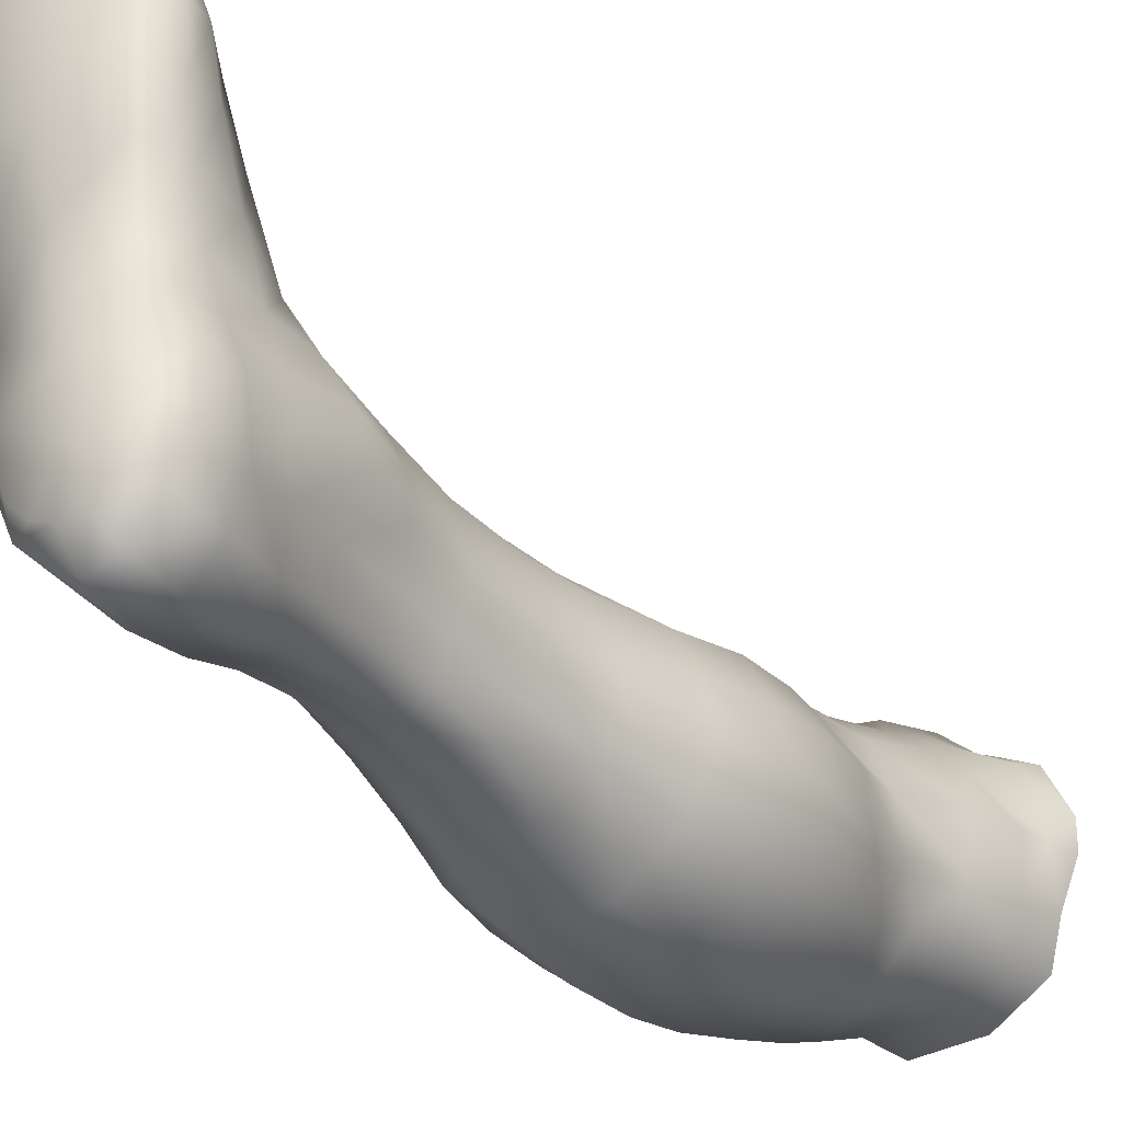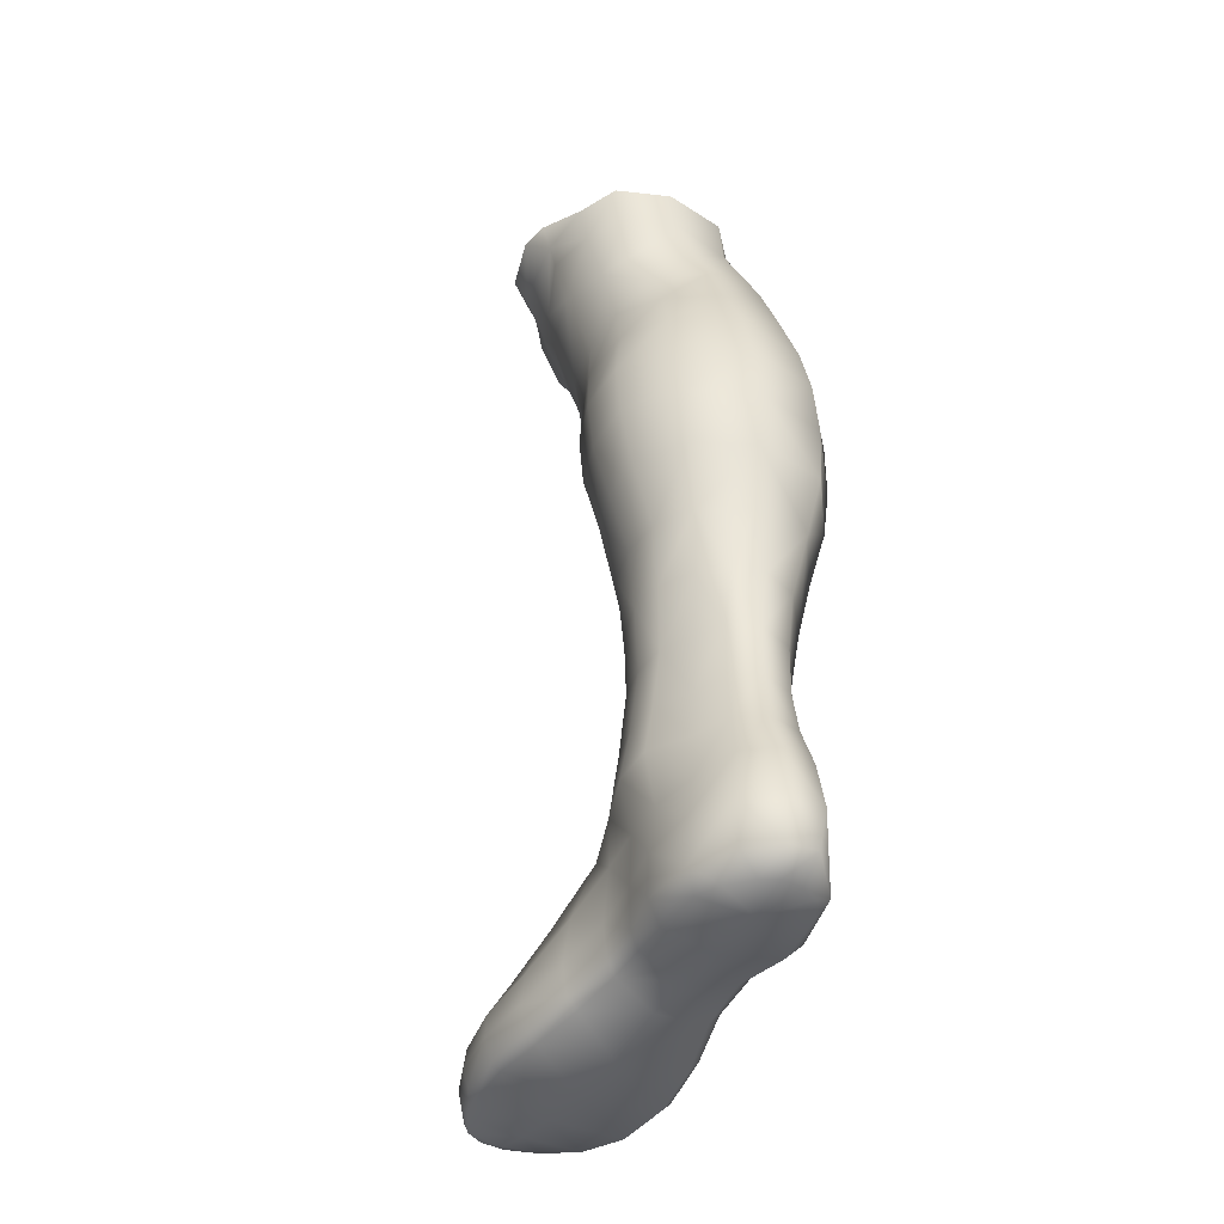
<metadata>
{"format":"obj","ext":"obj","renderer":"f3d","projection":"perspective","resolution":1024,"background":"white","views":[{"elev":-32.7,"azim":33.1,"up":"+Z"},{"elev":-44.2,"azim":139.8,"up":"+Y"}]}
</metadata>
<code>
g default
v -0.1548 0.0739 0.06929
v -0.1419 0.05821 0.03376
v -0.1522 0.09519 0.0252
v -0.1417 0.04272 0.07192
v -0.07407 0.5835 0.01125
v -0.1525 0.1109 -0.1154
v -0.1728 0.08016 -0.127
v -0.1754 0.1114 -0.1155
v -0.1335 0.07929 -0.1095
v -0.1378 0.1107 -0.1026
v -0.149 0.07956 -0.1254
v -0.1708 0.04659 -0.1339
v -0.1453 0.04629 -0.1315
v -0.1657 0.01724 -0.132
v -0.1475 0.01617 -0.1269
v -0.1562 0.006074 -0.1133
v -0.1468 0.005417 -0.1066
v -0.1322 0.01523 -0.1095
v -0.1274 0.07498 -0.05301
v -0.1224 0.04728 -0.08338
v -0.1295 0.07773 -0.07973
v -0.13 0.04615 -0.1111
v -0.1241 0.01843 -0.07997
v -0.1245 0.04451 -0.05033
v -0.1336 0.07486 -0.02657
v -0.1356 0.0446 -0.02238
v -0.1409 0.07245 0.000456
v -0.1284 0.02006 -0.04503
v -0.1367 0.005355 -0.09099
v -0.1322 0.00547 -0.07559
v -0.1386 0.007857 -0.04274
v -0.1406 0.02185 -0.01698
v -0.1419 0.03887 0.006706
v -0.155 0.00705 0.1383
v -0.1419 0.01912 0.1072
v -0.1527 0.01951 0.1408
v -0.1433 0.03453 0.1085
v -0.1394 0.02136 0.07298
v -0.1407 0.03005 0.03869
v -0.1464 0.02104 0.008457
v -0.147 0.01197 -0.01561
v -0.1721 0.004436 0.1588
v -0.16 0.002142 0.1361
v -0.1467 0.005462 0.1067
v -0.1435 0.006958 0.0728
v -0.1451 0.01275 0.04014
v -0.1531 0.01275 0.01025
v -0.1519 0.005708 0.03918
v -0.1497 -0.000292 0.071
v -0.1516 6.3e-05 0.1054
v -0.1166 0.2675 -0.06769
v -0.1253 0.2271 -0.04049
v -0.1231 0.2259 -0.06382
v -0.1394 0.1848 -0.01628
v -0.1498 0.228 -0.003739
v -0.1526 0.1859 -0.002664
v -0.1357 0.2272 -0.01888
v -0.1309 0.1841 -0.03676
v -0.1281 0.1833 -0.05845
v -0.1305 0.2235 -0.08722
v -0.1249 0.266 -0.09514
v -0.1135 0.3086 -0.1038
v -0.1351 0.1819 -0.08064
v -0.1385 0.1414 -0.01046
v -0.1528 0.1419 0.005558
v -0.1296 0.1438 -0.03118
v -0.1267 0.1445 -0.05346
v -0.1354 0.1436 -0.07714
v -0.142 0.1816 -0.09701
v -0.1381 0.1027 -0.002346
v -0.1522 0.09519 0.0252
v -0.1255 0.1084 -0.02667
v -0.1221 0.1104 -0.05135
v -0.1334 0.1104 -0.078
v -0.1403 0.1434 -0.09859
v -0.1378 0.1107 -0.1026
v -0.1538 0.1434 -0.112
v -0.1569 0.1816 -0.11
v -0.1769 0.1434 -0.1098
v -0.18 0.1814 -0.1079
v -0.1836 0.2228 -0.1108
v -0.1597 0.2224 -0.1142
v -0.1901 0.2689 -0.1201
v -0.1525 0.1109 -0.1154
v -0.1754 0.1114 -0.1155
v -0.1425 0.2221 -0.1038
v -0.1507 0.2646 -0.1161
v -0.1463 0.3069 -0.1294
v -0.1933 0.3095 -0.1313
v -0.1442 0.346 -0.1355
v -0.1923 0.348 -0.1356
v -0.1893 0.3869 -0.1351
v -0.106 0.348 -0.1063
v -0.1004 0.3094 -0.06888
v -0.1413 0.3859 -0.1336
v -0.1058 0.3875 -0.1027
v -0.09136 0.3508 -0.06847
v -0.09017 0.3905 -0.06643
v -0.0987 0.3535 -0.03407
v -0.09654 0.3935 -0.03123
v -0.1149 0.3567 -0.005043
v -0.115 0.3972 -0.000512
v -0.1865 0.4201 -0.1297
v -0.14 0.4206 -0.1268
v -0.1054 0.4216 -0.0985
v -0.09424 0.4251 -0.065
v -0.1007 0.429 -0.02703
v -0.1194 0.4329 0.002055
v -0.1454 0.4015 0.02166
v -0.1425 0.4362 0.02671
v -0.17 0.439 0.03339
v -0.1769 0.4017 0.02808
v -0.2011 0.4391 0.02086
v -0.2064 0.4017 0.01635
v -0.2229 0.4366 -0.009785
v -0.229 0.3986 -0.01206
v -0.2387 0.4308 -0.05018
v -0.1491 0.3591 0.0149
v -0.1789 0.3624 0.02808
v -0.2094 0.3596 0.01205
v -0.2302 0.3571 -0.01261
v -0.2456 0.3942 -0.05137
v -0.2453 0.3535 -0.05138
v -0.1607 0.3159 0.01651
v -0.1822 0.3172 0.02139
v -0.2067 0.3167 0.007336
v -0.2262 0.3152 -0.01607
v -0.2383 0.3134 -0.05037
v -0.2329 0.3887 -0.1009
v -0.2331 0.3499 -0.1002
v -0.2302 0.313 -0.09665
v -0.2216 0.2703 -0.08901
v -0.2288 0.2696 -0.05078
v -0.2194 0.2697 -0.02111
v -0.2024 0.2701 0.002763
v -0.182 0.2279 0.008578
v -0.183 0.2708 0.01376
v -0.2001 0.228 -0.001109
v -0.1901 0.2689 -0.1201
v -0.2124 0.2246 -0.08482
v -0.2219 0.2269 -0.05006
v -0.214 0.2281 -0.025
v -0.2097 0.1854 -0.02301
v -0.1984 0.1863 -0.003584
v -0.2122 0.1427 -0.02289
v -0.2174 0.1847 -0.05213
v -0.1836 0.2228 -0.1108
v -0.2055 0.1813 -0.08251
v -0.2156 0.1439 -0.05453
v -0.2194 0.1062 -0.02217
v -0.2233 0.1053 -0.06163
v -0.2016 0.143 -0.08593
v -0.1987 0.1062 -0.08989
v -0.1769 0.1434 -0.1098
v -0.1754 0.1114 -0.1155
v -0.18 0.1814 -0.1079
v -0.2024 0.1418 0.002139
v -0.2138 0.09998 0.01931
v -0.1898 0.1153 0.0307
v -0.1838 0.1455 0.01524
v -0.1692 0.115 0.03404
v -0.1674 0.1448 0.01486
v -0.1677 0.1862 0.007761
v -0.1835 0.1861 0.006998
v -0.1659 0.2282 0.008155
v -0.1646 0.271 0.01249
v -0.1473 0.2699 -0.001463
v -0.1439 0.3147 0.002716
v -0.1206 0.3128 -0.01369
v -0.1071 0.3117 -0.03925
v -0.1296 0.2689 -0.01853
v -0.1196 0.2693 -0.04202
v -0.1662 0.02155 0.163
v -0.1545 0.03381 0.1407
v -0.1695 0.03279 0.1632
v -0.1847 0.02456 0.1821
v -0.1864 0.0324 0.1788
v -0.2014 0.02555 0.1878
v -0.2014 0.0332 0.1855
v -0.2179 0.0256 0.1852
v -0.2176 0.03362 0.1832
v -0.2319 0.03187 0.1729
v -0.1678 0.01122 0.1613
v -0.1849 0.0162 0.1819
v -0.2005 0.01673 0.1872
v -0.2169 0.01688 0.1845
v -0.2332 0.02418 0.1733
v -0.2444 0.03121 0.1489
v -0.2329 0.01395 0.1709
v -0.2128 0.009136 0.1798
v -0.1978 0.009304 0.1823
v -0.1841 0.007587 0.1764
v -0.2391 0.01059 0.04052
v -0.2171 0.009031 0.00935
v -0.2319 0.001393 0.04243
v -0.2443 -0.00049 0.07791
v -0.2508 0.006516 0.07734
v -0.247 -0.001289 0.1128
v -0.2532 0.006255 0.1153
v -0.2409 0.001953 0.1436
v -0.2456 0.008471 0.1447
v -0.2295 0.007842 0.168
v -0.247 0.0209 0.1476
v -0.2552 0.02329 0.1182
v -0.255 0.02741 0.07974
v -0.2259 0.01922 0.008321
v -0.2417 0.03109 0.04034
v -0.2437 0.04476 0.08506
v -0.2469 0.03642 0.122
v -0.2351 0.05549 0.04474
v -0.2291 0.03773 0.007938
v -0.2207 0.02632 -0.02684
v -0.2237 0.04486 -0.02782
v -0.2176 0.0437 -0.0676
v -0.2177 0.07797 -0.06414
v -0.1985 0.07856 -0.09493
v -0.1987 0.1062 -0.08989
v -0.1754 0.1114 -0.1155
v -0.2255 0.07038 0.01094
v -0.2216 0.07495 -0.02513
v -0.2233 0.1053 -0.06163
v -0.2194 0.1062 -0.02217
v -0.2138 0.09998 0.01931
v -0.1728 0.08016 -0.127
v -0.2018 0.04565 -0.1031
v -0.215 0.01827 -0.06808
v -0.1956 0.01566 -0.1084
v -0.1708 0.04659 -0.1339
v -0.1657 0.01724 -0.132
v -0.1698 0.006685 -0.1143
v -0.1562 0.006074 -0.1133
v -0.1809 0.007085 -0.1093
v -0.1927 0.006789 -0.09788
v -0.2054 0.007783 -0.0635
v -0.2107 0.01545 -0.02176
v -0.107 0.4694 -0.02042
v -0.1194 0.4329 0.002055
v -0.1007 0.429 -0.02703
v -0.1196 0.4704 0.01112
v -0.1425 0.4362 0.02671
v -0.09205 0.5127 -0.01221
v -0.2223 0.4776 -0.04195
v -0.2229 0.4366 -0.009785
v -0.2124 0.4765 -0.003881
v -0.2011 0.4391 0.02086
v -0.1921 0.4759 0.02131
v -0.17 0.439 0.03339
v -0.1627 0.4751 0.04
v -0.1387 0.4722 0.02975
v -0.1095 0.5128 0.02278
v -0.201 0.5129 0.003312
v -0.1862 0.5137 0.02482
v -0.198 0.5502 0.01318
v -0.2081 0.5492 -0.01853
v -0.2133 0.5128 -0.03189
v -0.1427 0.5307 0.05728
v -0.1532 0.551 0.06202
v -0.1558 0.5307 0.05685
v -0.1578 0.5114 0.04868
v -0.1683 0.5321 0.05219
v -0.1832 0.5535 0.0346
v -0.197 0.5699 0.01658
v -0.2043 0.5846 -0.01754
v -0.1971 0.5836 -0.06173
v -0.118 0.5488 0.04494
v -0.1353 0.5499 0.06018
v -0.1311 0.512 0.03881
v -0.1139 0.5692 0.04898
v -0.1325 0.5676 0.06504
v -0.09679 0.5685 0.03882
v -0.1074 0.5463 0.02564
v -0.08472 0.5485 -0.009052
v -0.0816 0.5677 -0.006792
v -0.07519 0.5853 -0.006327
v -0.09011 0.5858 0.04345
v -0.111 0.5881 0.05511
v -0.1276 0.5915 0.06135
v -0.1514 0.5696 0.06705
v -0.1695 0.571 0.05967
v -0.1673 0.596 0.05624
v -0.1471 0.5996 0.06225
v -0.1803 0.5903 0.03907
v -0.07519 0.5853 -0.006327
v -0.166 0.5841 -0.08539
v -0.1256 0.5859 -0.08205
v -0.09194 0.5821 -0.0636
v -0.08487 0.5828 -0.03472
v -0.2097 0.5177 -0.07538
v -0.2158 0.4925 -0.08312
v -0.2032 0.5498 -0.06778
v -0.168 0.5508 -0.08614
v -0.1282 0.5511 -0.08566
v -0.09481 0.5483 -0.06947
v -0.08737 0.5493 -0.03949
v -0.1319 0.5164 -0.09129
v -0.178 0.4934 -0.1085
v -0.1739 0.5199 -0.0985
v -0.1371 0.4898 -0.1025
v -0.1108 0.4876 -0.07506
v -0.1035 0.5147 -0.07131
v -0.09687 0.514 -0.04377
v -0.1036 0.4707 -0.05033
v -0.1102 0.4567 -0.08666
v -0.1394 0.4567 -0.1147
v -0.1818 0.459 -0.119
v -0.2224 0.4589 -0.0914
v -0.09424 0.4251 -0.065
v -0.1054 0.4216 -0.0985
v -0.14 0.4206 -0.1268
v -0.1865 0.4201 -0.1297
v -0.2298 0.4228 -0.09761
v -0.2387 0.4308 -0.05018
v -0.0816 0.5677 -0.006792
v -0.08472 0.5485 -0.009052
v -0.09205 0.5127 -0.01221
v -0.107 0.4694 -0.02042
v -0.1007 0.429 -0.02703
v -0.199 0.04392 0.1725
v -0.1875 0.04063 0.1727
v -0.2139 0.04305 0.1715
v -0.2263 0.03948 0.1681
v -0.2121 0.04846 0.1584
v -0.1954 0.0494 0.1601
v -0.2081 0.05345 0.1342
v -0.1882 0.05578 0.1379
v -0.1812 0.04559 0.1604
v -0.167 0.05098 0.1386
v -0.2182 0.08018 0.05452
v -0.1692 0.115 0.03404
v -0.1961 0.09246 0.06353
v -0.1749 0.0909 0.06774
v -0.1898 0.1153 0.0307
v -0.203 0.06707 0.1006
v -0.1813 0.06909 0.1048
v -0.1581 0.06044 0.1075
v -0.228 0.04757 0.128
v -0.2255 0.05909 0.09317
v -0.2289 0.04279 0.1545
v -0.1806 0.5711 0.03702
v -0.1689 0.5531 0.05436
v -0.1948 0.5873 0.01887
v -0.1381 0.1027 -0.002346
v -0.1255 0.1084 -0.02667
v -0.1221 0.1104 -0.05135
v -0.1334 0.1104 -0.078
v -0.1903 -0.002761 0.05373
v -0.2443 -0.00049 0.07791
v -0.2319 0.001393 0.04243
v -0.2171 0.009031 0.00935
v -0.1828 0.004297 0.01333
v -0.2107 0.01545 -0.02176
v -0.1776 0.006074 -0.01672
v -0.1695 0.00102 -0.05077
v -0.2054 0.007783 -0.0635
v -0.164 0.001515 -0.08631
v -0.1927 0.006789 -0.09788
v -0.1809 0.007085 -0.1093
v -0.1698 0.006685 -0.1143
v -0.1562 0.006074 -0.1133
v -0.1468 0.005417 -0.1066
v -0.1367 0.005355 -0.09099
v -0.1322 0.00547 -0.07559
v -0.1386 0.007857 -0.04274
v -0.147 0.01197 -0.01561
v -0.1531 0.01275 0.01025
v -0.1519 0.005708 0.03918
v -0.1497 -0.000292 0.071
v -0.1957 -0.002933 0.09224
v -0.1516 6.3e-05 0.1054
v -0.2012 -0.001382 0.1246
v -0.16 0.002142 0.1361
v -0.1721 0.004436 0.1588
v -0.2047 0.00153 0.1521
v -0.1841 0.007587 0.1764
v -0.206 0.005189 0.1724
v -0.1978 0.009304 0.1823
v -0.2128 0.009136 0.1798
v -0.2295 0.007842 0.168
v -0.2409 0.001953 0.1436
v -0.247 -0.001289 0.1128
v -0.2298 0.4228 -0.09761
v -0.1865 0.4201 -0.1297
v -0.1893 0.3869 -0.1351
v -0.1923 0.348 -0.1356
v -0.1933 0.3095 -0.1313
g Model001_22_legs_0_6_75_75_foot_leg ankle left polySurface1
f 1 2 3
f 2 1 4
f 6 7 8
f 9 6 10
f 6 9 11
f 7 6 11
f 11 12 7
f 12 11 13
f 13 14 12
f 14 13 15
f 15 16 14
f 15 17 16
f 17 15 18
f 19 20 21
f 20 9 21
f 9 20 22
f 22 11 9
f 11 22 13
f 22 15 13
f 15 22 18
f 22 23 18
f 23 22 20
f 24 23 20
f 20 19 24
f 25 24 19
f 24 25 26
f 27 26 25
f 26 28 24
f 23 24 28
f 29 17 18
f 23 29 18
f 29 23 30
f 28 30 23
f 30 28 31
f 32 31 28
f 28 26 32
f 33 32 26
f 26 27 33
f 2 33 27
f 34 35 36
f 37 36 35
f 38 37 35
f 37 38 4
f 39 4 38
f 39 2 4
f 33 2 39
f 39 40 33
f 32 33 40
f 40 41 32
f 31 32 41
f 34 42 43
f 43 44 34
f 35 34 44
f 45 35 44
f 35 45 38
f 46 38 45
f 38 46 39
f 40 39 46
f 46 47 40
f 41 40 47
f 47 46 48
f 46 49 48
f 49 46 45
f 45 50 49
f 50 45 44
f 44 43 50
f 51 52 53
f 54 55 56
f 55 54 57
f 58 57 54
f 57 58 52
f 59 52 58
f 52 59 53
f 59 60 53
f 61 53 60
f 53 61 51
f 62 51 61
f 60 59 63
f 64 56 65
f 56 64 54
f 66 54 64
f 54 66 58
f 67 58 66
f 58 67 59
f 68 59 67
f 59 68 63
f 68 69 63
f 69 60 63
f 70 65 71
f 65 70 64
f 72 64 70
f 64 72 66
f 73 66 72
f 66 73 67
f 74 67 73
f 67 74 68
f 74 75 68
f 69 68 75
f 75 74 76
f 76 77 75
f 78 75 77
f 79 78 77
f 78 79 80
f 81 78 80
f 78 81 82
f 83 82 81
f 77 76 84
f 85 77 84
f 77 85 79
f 75 78 69
f 78 86 69
f 86 78 82
f 87 86 82
f 82 83 87
f 83 88 87
f 88 83 89
f 89 90 88
f 90 89 91
f 92 90 91
f 60 69 86
f 86 61 60
f 61 86 87
f 88 61 87
f 61 88 62
f 90 62 88
f 93 94 62
f 62 90 93
f 95 93 90
f 93 95 96
f 96 97 93
f 97 96 98
f 98 99 97
f 99 98 100
f 100 101 99
f 101 100 102
f 90 92 95
f 103 95 92
f 95 103 104
f 104 96 95
f 96 104 105
f 105 98 96
f 98 105 106
f 106 100 98
f 100 106 107
f 107 102 100
f 102 107 108
f 108 109 102
f 109 108 110
f 111 109 110
f 109 111 112
f 113 112 111
f 112 113 114
f 115 114 113
f 114 115 116
f 117 116 115
f 102 118 101
f 118 102 109
f 109 119 118
f 119 109 112
f 114 119 112
f 119 114 120
f 116 120 114
f 120 116 121
f 122 121 116
f 121 122 123
f 119 124 118
f 124 119 125
f 120 125 119
f 125 120 126
f 121 126 120
f 126 121 127
f 123 127 121
f 127 123 128
f 129 123 122
f 123 129 130
f 130 128 123
f 128 130 131
f 132 128 131
f 128 132 133
f 134 128 133
f 128 134 127
f 135 127 134
f 127 135 126
f 135 136 137
f 136 135 138
f 134 138 135
f 131 139 132
f 139 140 132
f 140 133 132
f 133 140 141
f 141 134 133
f 134 141 142
f 138 134 142
f 143 138 142
f 138 143 144
f 145 144 143
f 146 145 143
f 142 146 143
f 146 142 141
f 140 146 141
f 140 139 147
f 147 148 140
f 146 140 148
f 148 149 146
f 145 146 149
f 149 150 145
f 150 149 151
f 152 151 149
f 151 152 153
f 154 153 152
f 153 154 155
f 148 147 156
f 156 152 148
f 149 148 152
f 152 156 154
f 144 145 157
f 150 157 145
f 157 150 158
f 159 157 158
f 157 159 160
f 161 160 159
f 160 161 162
f 161 65 162
f 65 163 162
f 163 65 56
f 163 160 162
f 160 163 164
f 65 161 71
f 160 144 157
f 144 160 164
f 164 138 144
f 138 164 136
f 163 136 164
f 136 163 165
f 165 137 136
f 137 165 166
f 165 167 166
f 168 166 167
f 137 126 135
f 126 137 125
f 166 125 137
f 125 166 124
f 166 168 124
f 118 124 168
f 168 101 118
f 101 168 169
f 169 99 101
f 99 169 170
f 170 97 99
f 97 170 94
f 94 93 97
f 167 169 168
f 169 167 171
f 172 169 171
f 169 172 170
f 172 94 170
f 56 165 163
f 165 56 55
f 167 165 55
f 57 167 55
f 167 57 171
f 52 171 57
f 171 52 172
f 52 51 172
f 94 172 51
f 51 62 94
f 173 174 175
f 175 176 173
f 176 175 177
f 177 178 176
f 178 177 179
f 179 180 178
f 180 179 181
f 182 180 181
f 36 37 174
f 174 173 36
f 183 36 173
f 173 184 183
f 184 173 176
f 176 185 184
f 185 176 178
f 178 186 185
f 186 178 180
f 187 186 180
f 180 182 187
f 188 187 182
f 186 187 189
f 189 190 186
f 190 185 186
f 185 190 191
f 191 184 185
f 184 191 192
f 192 183 184
f 183 192 42
f 42 34 183
f 36 183 34
f 193 194 195
f 196 193 195
f 193 196 197
f 198 197 196
f 197 198 199
f 200 199 198
f 199 200 201
f 202 201 200
f 201 202 189
f 190 189 202
f 189 203 201
f 204 201 203
f 201 204 199
f 205 199 204
f 199 205 197
f 205 193 197
f 194 193 206
f 207 206 193
f 193 205 207
f 208 207 205
f 204 208 205
f 208 204 209
f 203 209 204
f 209 203 188
f 187 188 203
f 203 189 187
f 207 208 210
f 210 211 207
f 206 207 211
f 211 212 206
f 212 211 213
f 214 212 213
f 213 215 214
f 216 214 215
f 215 217 216
f 218 216 217
f 211 210 219
f 219 213 211
f 213 219 220
f 215 213 220
f 220 221 215
f 217 215 221
f 221 220 222
f 219 222 220
f 222 219 223
f 216 218 224
f 224 225 216
f 214 216 225
f 225 226 214
f 212 214 226
f 226 225 227
f 228 227 225
f 225 224 228
f 227 228 229
f 230 229 231
f 230 227 229
f 227 230 232
f 232 233 227
f 233 226 227
f 226 233 234
f 234 212 226
f 212 234 235
f 235 206 212
f 206 235 194
f 236 237 238
f 239 240 237
f 237 236 239
f 241 239 236
f 242 243 244
f 245 244 243
f 244 245 246
f 247 246 245
f 246 247 248
f 240 248 247
f 248 240 249
f 240 239 249
f 250 249 239
f 239 241 250
f 246 251 244
f 248 252 246
f 251 246 252
f 252 253 251
f 254 251 253
f 251 254 255
f 255 244 251
f 244 255 242
f 256 257 258
f 258 259 256
f 259 258 260
f 252 259 260
f 261 252 260
f 253 252 261
f 261 262 253
f 253 262 254
f 262 263 254
f 264 254 263
f 265 266 256
f 267 265 256
f 259 267 256
f 266 268 269
f 268 266 265
f 265 270 268
f 270 265 271
f 265 250 271
f 250 265 267
f 249 250 267
f 259 249 267
f 249 259 248
f 252 248 259
f 241 271 250
f 271 241 272
f 273 271 272
f 271 273 270
f 5 270 273
f 274 5 273
f 270 5 275
f 276 270 275
f 270 276 268
f 277 268 276
f 268 277 269
f 277 278 269
f 278 266 269
f 266 278 257
f 257 256 266
f 279 257 278
f 278 280 279
f 280 278 281
f 278 277 281
f 282 279 280
f 242 288 289
f 288 242 255
f 255 290 288
f 290 255 254
f 254 264 290
f 264 291 290
f 291 264 284
f 284 292 291
f 292 284 285
f 285 293 292
f 293 285 286
f 286 294 293
f 294 286 287
f 295 291 292
f 288 296 289
f 296 288 297
f 290 297 288
f 297 290 291
f 291 295 297
f 298 297 295
f 295 299 298
f 299 295 300
f 292 300 295
f 300 292 293
f 293 301 300
f 301 293 294
f 297 298 296
f 301 299 300
f 299 301 302
f 303 299 302
f 303 298 299
f 298 303 304
f 304 296 298
f 296 304 305
f 306 296 305
f 296 306 289
f 242 289 306
f 303 307 308
f 308 304 303
f 304 308 309
f 309 305 304
f 305 309 310
f 311 305 310
f 305 311 306
f 312 306 311
f 306 312 242
f 243 242 312
f 287 283 313
f 313 294 287
f 294 313 314
f 315 294 314
f 294 315 301
f 316 301 315
f 301 316 302
f 317 302 316
f 302 317 307
f 307 303 302
f 177 318 179
f 318 177 319
f 179 320 181
f 320 179 318
f 181 321 182
f 321 181 320
f 322 318 323
f 318 322 320
f 324 323 325
f 323 324 322
f 325 326 327
f 326 325 323
f 323 319 326
f 319 323 318
f 319 175 326
f 175 319 177
f 175 327 326
f 327 175 174
f 219 328 223
f 328 219 210
f 329 330 331
f 330 329 332
f 331 3 329
f 3 331 1
f 333 331 330
f 331 333 334
f 1 334 335
f 334 1 331
f 333 336 324
f 336 333 337
f 334 327 335
f 327 334 325
f 333 325 334
f 325 333 324
f 328 333 330
f 333 328 337
f 330 223 328
f 223 330 332
f 210 337 328
f 337 210 208
f 335 4 1
f 4 335 37
f 336 188 338
f 188 336 209
f 338 182 321
f 182 338 188
f 322 321 320
f 321 322 338
f 324 338 322
f 338 324 336
f 337 209 336
f 209 337 208
f 37 327 174
f 327 37 335
f 339 340 279
f 279 282 339
f 341 339 282
f 262 341 263
f 339 341 262
f 262 261 339
f 340 339 261
f 261 260 340
f 258 340 260
f 340 258 257
f 257 279 340
f 3 2 27
f 3 27 342
f 25 342 27
f 342 25 343
f 19 343 25
f 343 19 344
f 21 344 19
f 344 21 345
f 21 10 345
f 10 21 9
f 346 347 348
f 349 346 348
f 346 349 350
f 351 350 349
f 350 351 352
f 351 353 352
f 353 351 354
f 354 355 353
f 355 354 356
f 355 356 357
f 355 357 358
f 355 358 359
f 355 359 360
f 355 360 361
f 355 361 362
f 362 353 355
f 353 362 363
f 364 353 363
f 353 364 352
f 365 352 364
f 352 365 350
f 366 350 365
f 350 366 346
f 366 367 346
f 367 368 346
f 368 367 369
f 369 370 368
f 370 369 371
f 372 370 371
f 370 372 373
f 374 373 372
f 373 374 375
f 375 374 376
f 375 376 377
f 375 377 378
f 378 373 375
f 373 378 379
f 379 370 373
f 370 379 380
f 380 368 370
f 368 380 347
f 347 346 368
f 116 117 122
f 381 122 117
f 122 381 129
f 382 129 381
f 129 382 383
f 383 130 129
f 130 383 384
f 384 131 130
f 131 384 385
f 139 131 385

</code>
